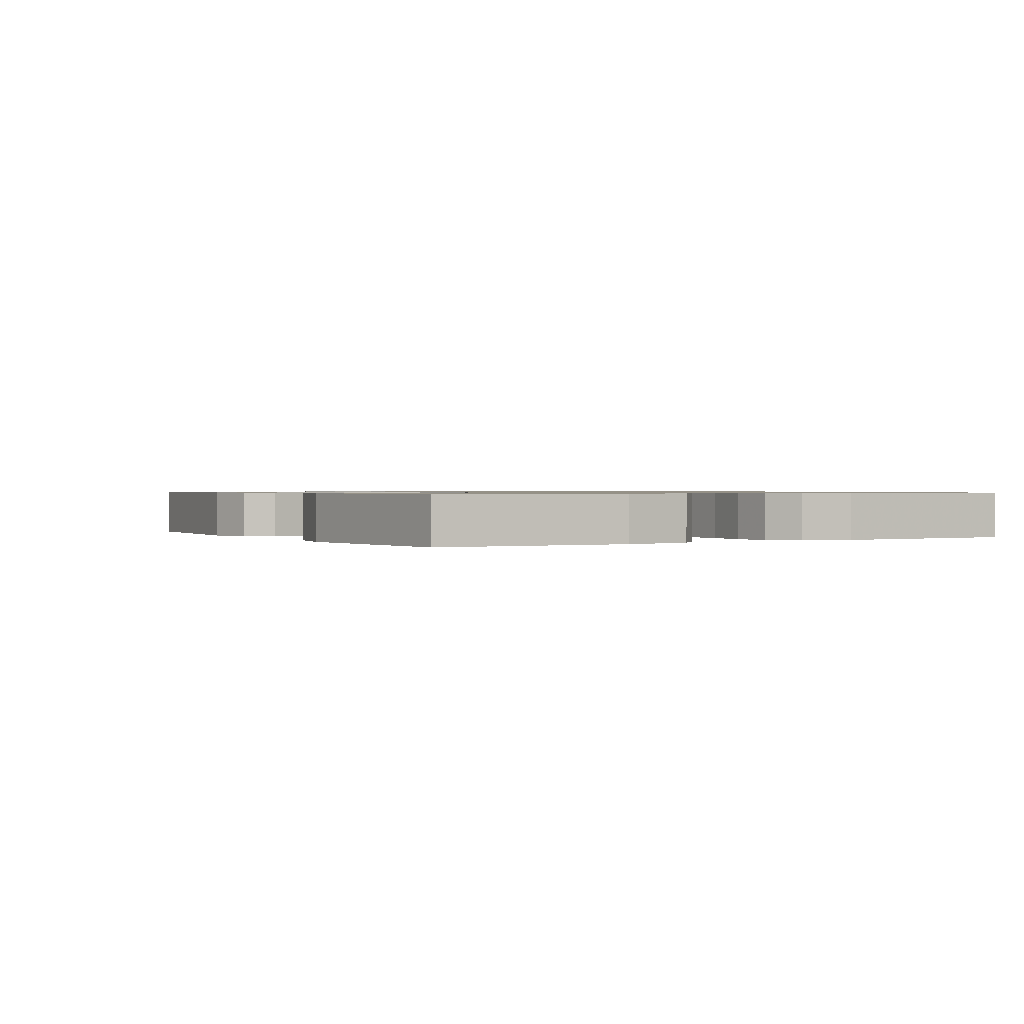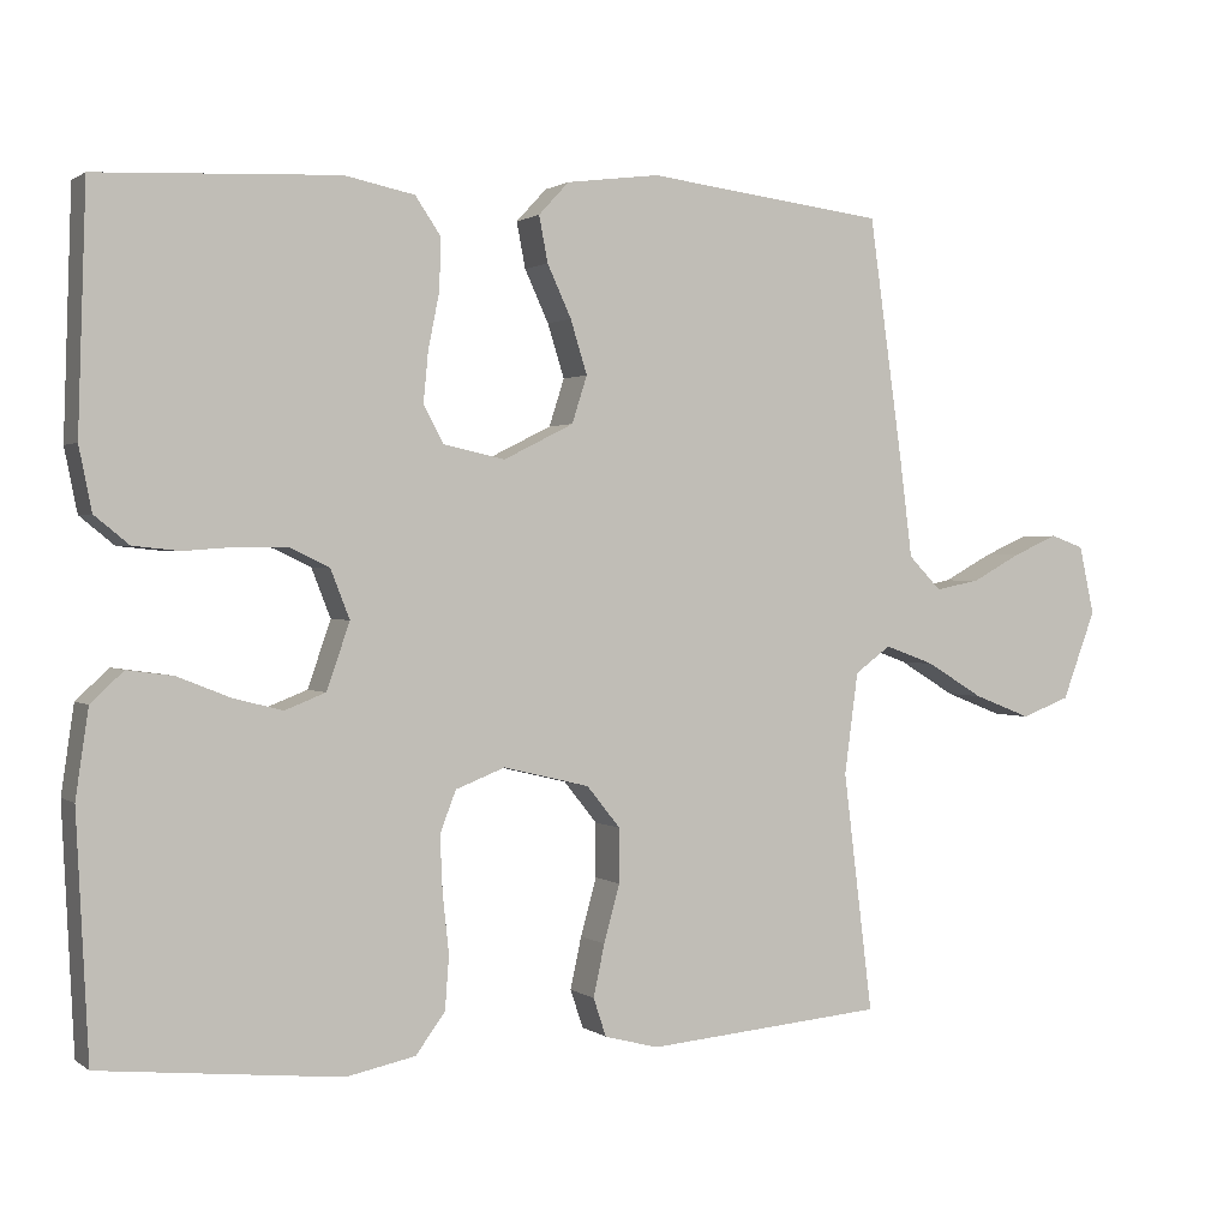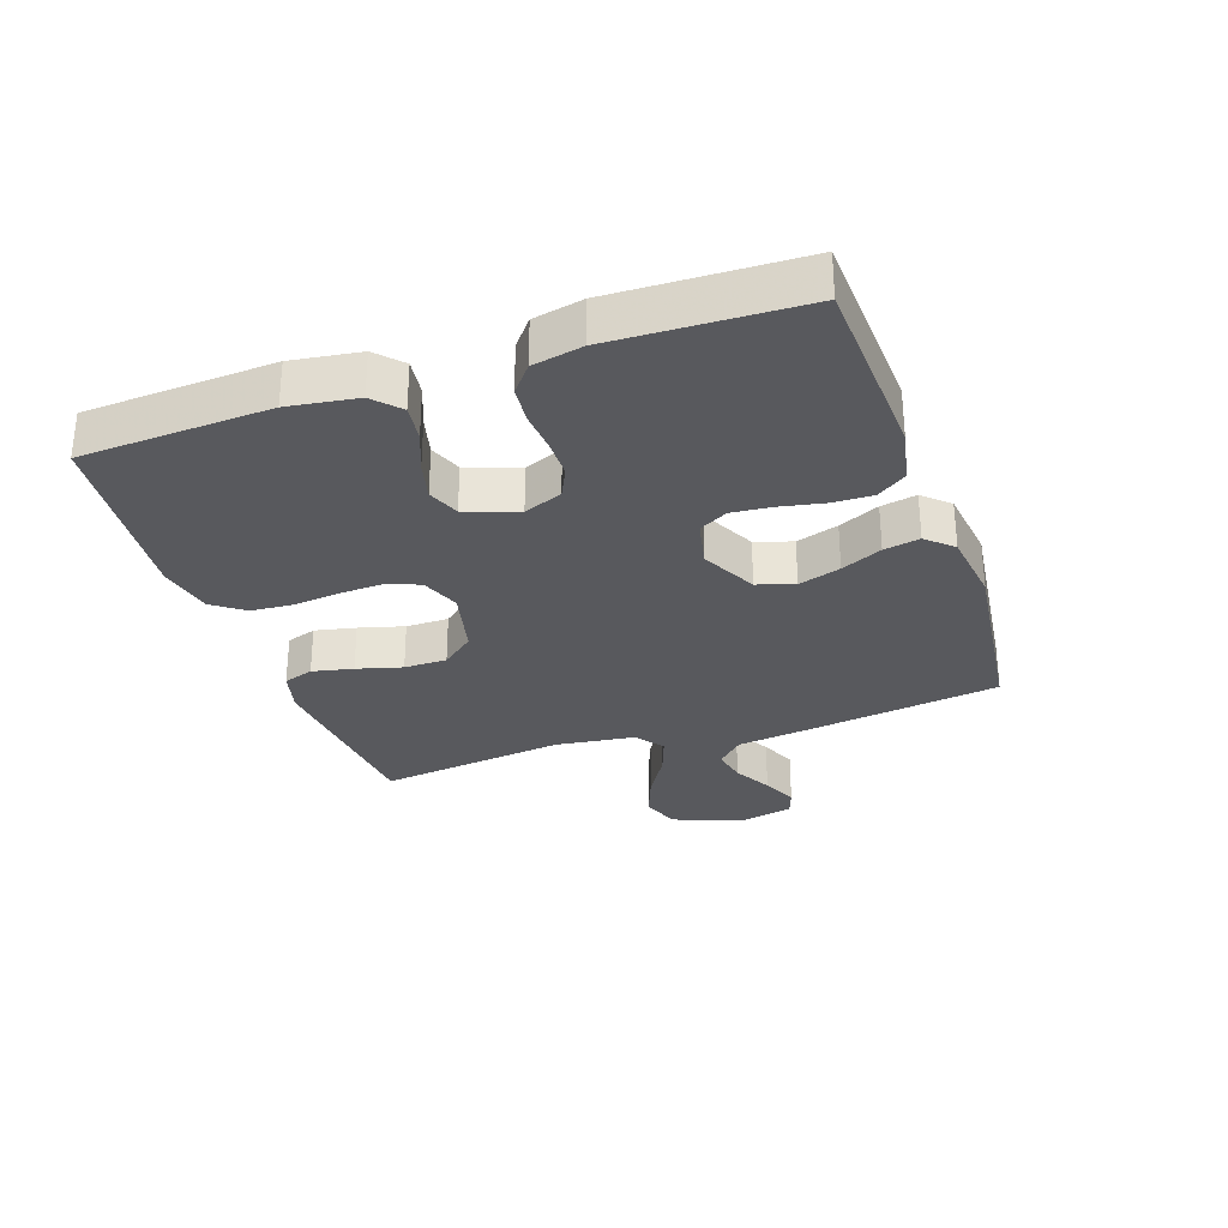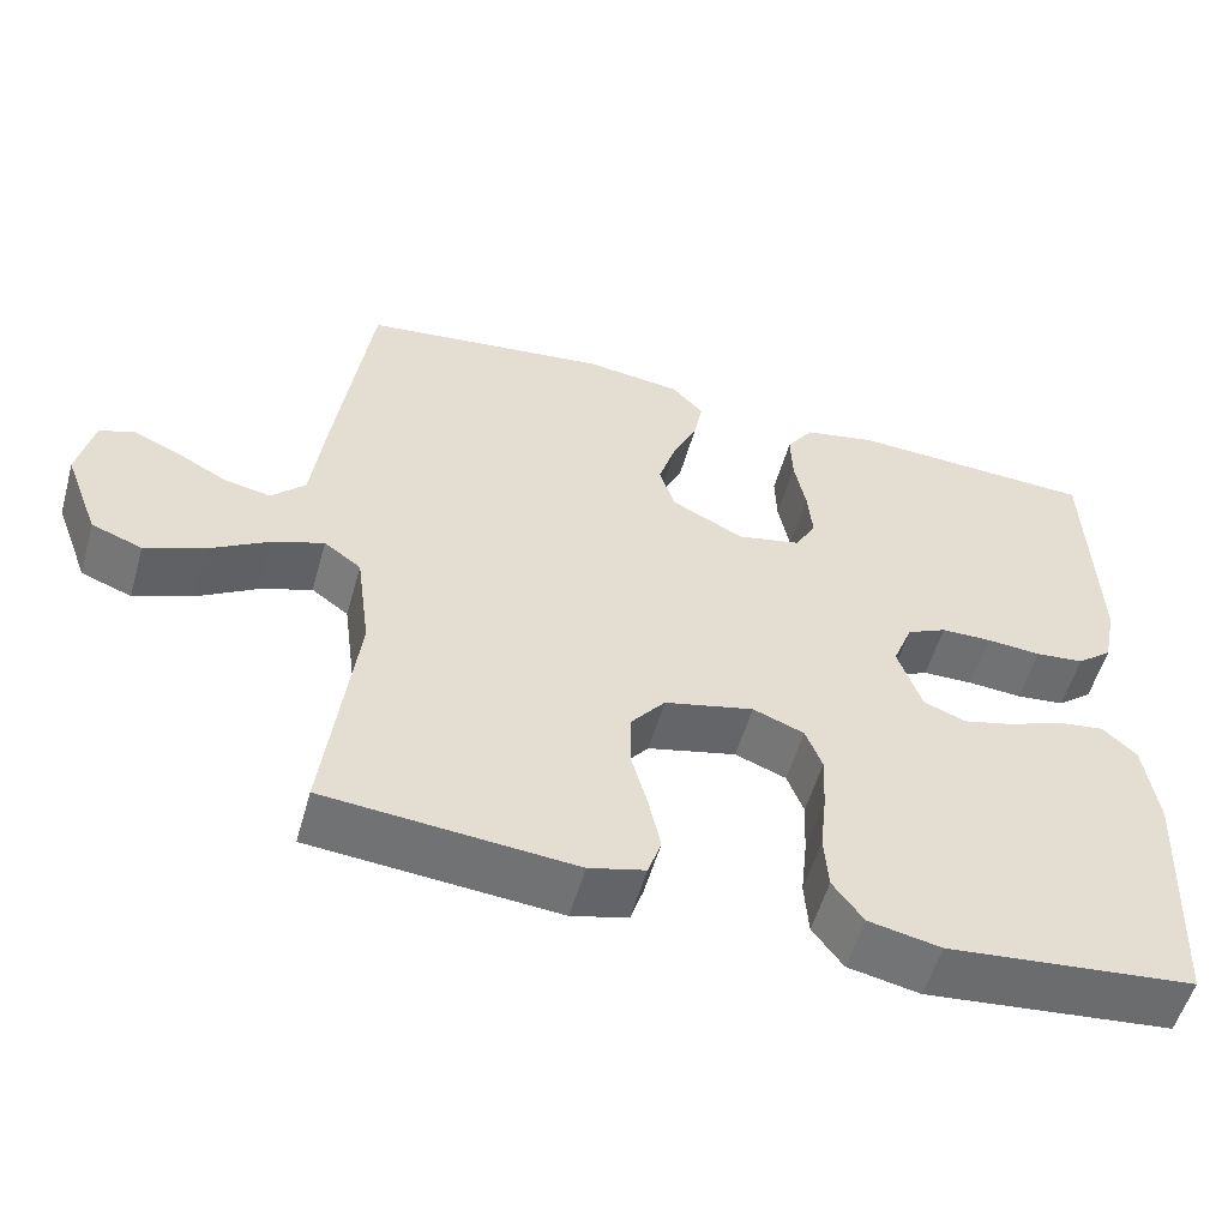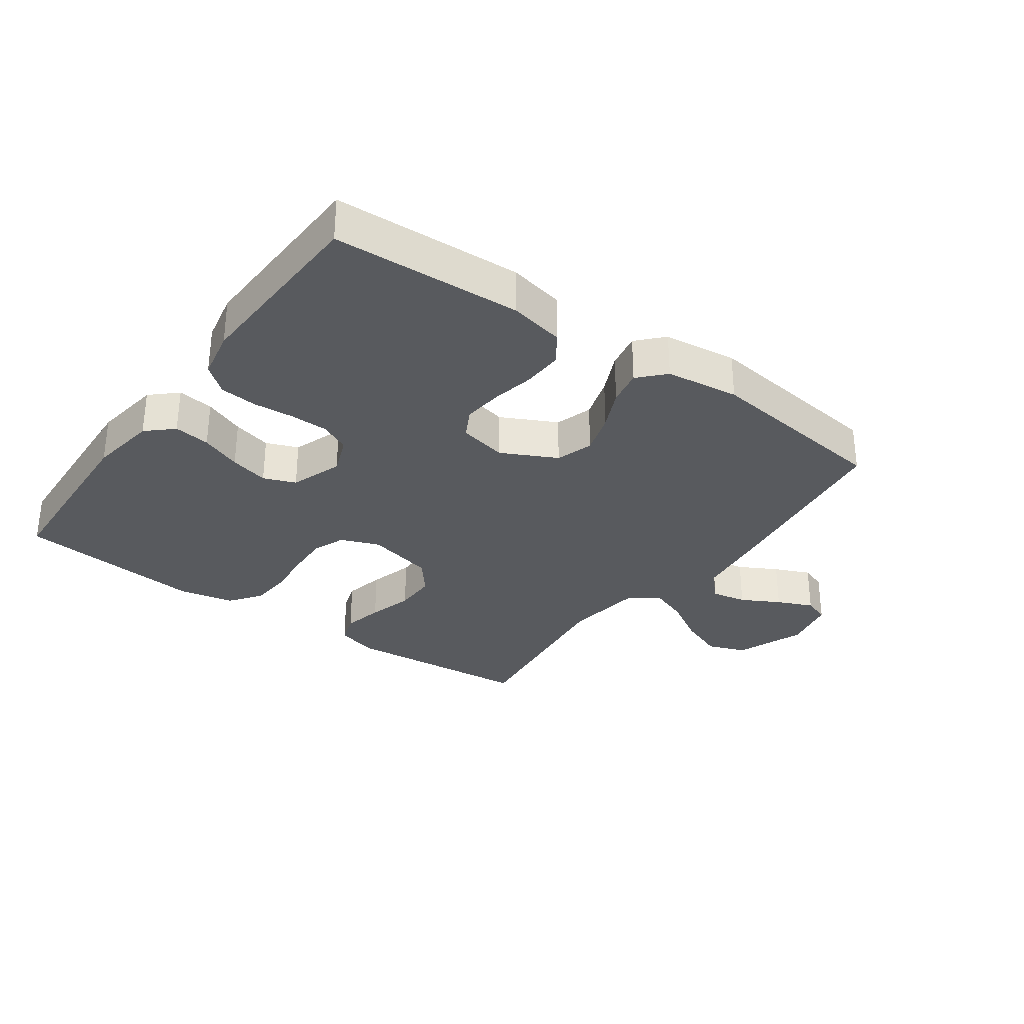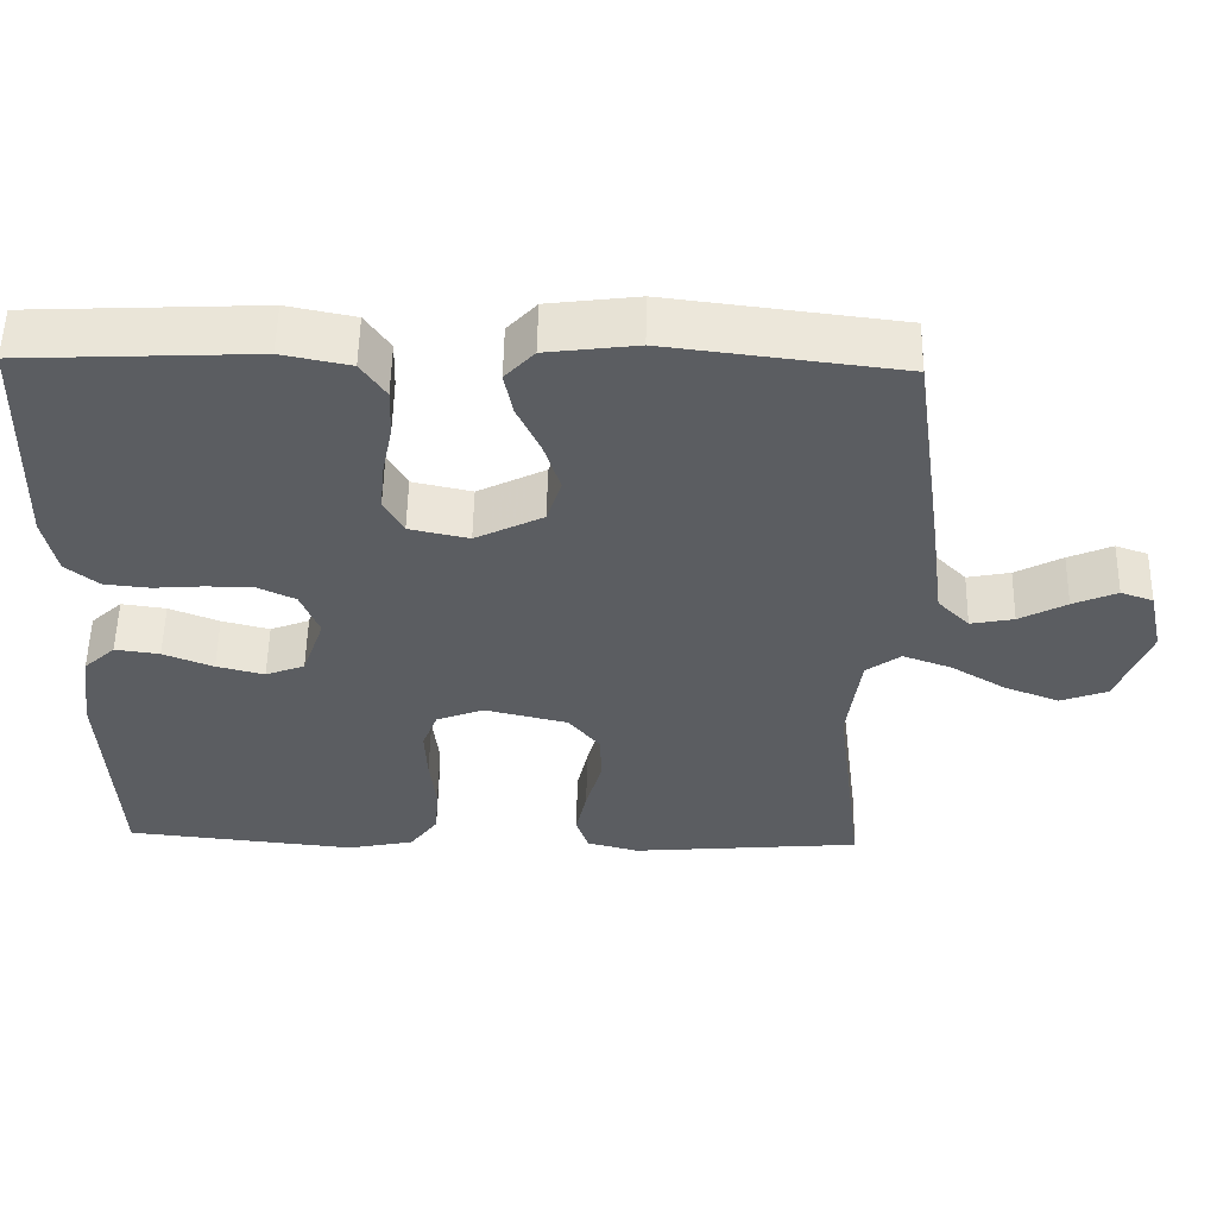
<metadata>
{"format":"obj","ext":"obj","renderer":"f3d","projection":"perspective","resolution":1024,"background":"white","views":[{"elev":0.8,"azim":-120.0,"up":"+Y"},{"elev":1.2,"azim":-24.4,"up":"+Z"},{"elev":-29.9,"azim":-70.9,"up":"+Y"},{"elev":-54.8,"azim":164.2,"up":"+Z"},{"elev":-31.1,"azim":-35.7,"up":"+Y"},{"elev":54.5,"azim":1.1,"up":"+Z"}]}
</metadata>
<code>
v 0.5 0.07 -0.5
v 0.2 0.07 -0.526
v 0.132 0.07 -0.508
v 0.116 0.07 -0.46
v 0.13 0.07 -0.395
v 0.15 0.07 -0.323
v 0.15 0.07 -0.255
v 0.108 0.07 -0.203
v 0 0.07 -0.177
v -0.062 0.07 -0.201
v -0.082 0.07 -0.253
v -0.079 0.07 -0.322
v -0.071 0.07 -0.396
v -0.076 0.07 -0.463
v -0.113 0.07 -0.513
v -0.2 0.07 -0.531
v -0.5 0.07 -0.5
v -0.515 0.07 -0.2
v -0.499 0.07 -0.091
v -0.458 0.07 -0.053
v -0.4 0.07 -0.061
v -0.335 0.07 -0.087
v -0.273 0.07 -0.103
v -0.222 0.07 -0.083
v -0.193 0.07 0
v -0.217 0.07 0.061
v -0.265 0.07 0.084
v -0.326 0.07 0.085
v -0.392 0.07 0.08
v -0.451 0.07 0.086
v -0.494 0.07 0.121
v -0.51 0.07 0.2
v -0.5 0.07 0.5
v -0.2 0.07 0.514
v -0.112 0.07 0.496
v -0.08 0.07 0.449
v -0.082 0.07 0.385
v -0.096 0.07 0.315
v -0.102 0.07 0.252
v -0.077 0.07 0.206
v 0 0.07 0.189
v 0.088 0.07 0.233
v 0.107 0.07 0.292
v 0.086 0.07 0.359
v 0.056 0.07 0.424
v 0.045 0.07 0.481
v 0.083 0.07 0.522
v 0.2 0.07 0.537
v 0.5 0.07 0.5
v 0.542 0.07 0.2
v 0.558 0.07 0.074
v 0.599 0.07 0.032
v 0.655 0.07 0.043
v 0.716 0.07 0.076
v 0.773 0.07 0.101
v 0.815 0.07 0.086
v 0.834 0.07 0
v 0.792 0.07 -0.111
v 0.731 0.07 -0.134
v 0.659 0.07 -0.106
v 0.588 0.07 -0.063
v 0.525 0.07 -0.04
v 0.48 0.07 -0.073
v 0.463 0.07 -0.2
v 0.5 0 -0.5
v 0.2 0 -0.526
v 0.132 0 -0.508
v 0.116 0 -0.46
v 0.13 0 -0.395
v 0.15 0 -0.323
v 0.15 0 -0.255
v 0.108 0 -0.203
v 0 0 -0.177
v -0.062 0 -0.201
v -0.082 0 -0.253
v -0.079 0 -0.322
v -0.071 0 -0.396
v -0.076 0 -0.463
v -0.113 0 -0.513
v -0.2 0 -0.531
v -0.5 0 -0.5
v -0.515 0 -0.2
v -0.499 0 -0.091
v -0.458 0 -0.053
v -0.4 0 -0.061
v -0.335 0 -0.087
v -0.273 0 -0.103
v -0.222 0 -0.083
v -0.193 0 0
v -0.217 0 0.061
v -0.265 0 0.084
v -0.326 0 0.085
v -0.392 0 0.08
v -0.451 0 0.086
v -0.494 0 0.121
v -0.51 0 0.2
v -0.5 0 0.5
v -0.2 0 0.514
v -0.112 0 0.496
v -0.08 0 0.449
v -0.082 0 0.385
v -0.096 0 0.315
v -0.102 0 0.252
v -0.077 0 0.206
v 0 0 0.189
v 0.088 0 0.233
v 0.107 0 0.292
v 0.086 0 0.359
v 0.056 0 0.424
v 0.045 0 0.481
v 0.083 0 0.522
v 0.2 0 0.537
v 0.5 0 0.5
v 0.542 0 0.2
v 0.558 0 0.074
v 0.599 0 0.032
v 0.655 0 0.043
v 0.716 0 0.076
v 0.773 0 0.101
v 0.815 0 0.086
v 0.834 0 0
v 0.792 0 -0.111
v 0.731 0 -0.134
v 0.659 0 -0.106
v 0.588 0 -0.063
v 0.525 0 -0.04
v 0.48 0 -0.073
v 0.463 0 -0.2
f 58 59 60 61
f 58 61 62
f 57 58 62
f 56 57 62
f 53 54 55 56
f 53 56 62
f 52 53 62
f 51 52 62 63
f 49 50 51 63
f 44 45 46 47
f 43 44 47 48
f 42 43 48 49
f 35 36 37 38
f 35 38 39
f 34 35 39
f 33 34 39
f 32 33 39 40
f 28 29 30 31
f 27 28 31 32
f 19 20 21 22
f 19 22 23
f 18 19 23
f 17 18 23 24
f 15 16 17 24
f 12 13 14 15
f 11 12 15 24
f 3 4 5 6
f 1 2 3 6
f 64 1 6 7
f 42 49 63 64
f 41 42 64 7
f 27 32 40 41
f 26 27 41
f 25 26 41
f 10 11 24 25
f 9 10 25 41
f 8 9 41
f 7 8 41
f 125 124 123 122
f 126 125 122
f 126 122 121
f 126 121 120
f 120 119 118 117
f 126 120 117
f 126 117 116
f 127 126 116 115
f 127 115 114 113
f 111 110 109 108
f 112 111 108 107
f 113 112 107 106
f 102 101 100 99
f 103 102 99
f 103 99 98
f 103 98 97
f 104 103 97 96
f 95 94 93 92
f 96 95 92 91
f 86 85 84 83
f 87 86 83
f 87 83 82
f 88 87 82 81
f 88 81 80 79
f 79 78 77 76
f 88 79 76 75
f 70 69 68 67
f 70 67 66 65
f 71 70 65 128
f 128 127 113 106
f 71 128 106 105
f 105 104 96 91
f 105 91 90
f 105 90 89
f 89 88 75 74
f 105 89 74 73
f 105 73 72
f 105 72 71
f 1 65 66 2
f 2 66 67 3
f 3 67 68 4
f 4 68 69 5
f 5 69 70 6
f 6 70 71 7
f 7 71 72 8
f 8 72 73 9
f 9 73 74 10
f 10 74 75 11
f 11 75 76 12
f 12 76 77 13
f 13 77 78 14
f 14 78 79 15
f 15 79 80 16
f 16 80 81 17
f 17 81 82 18
f 18 82 83 19
f 19 83 84 20
f 20 84 85 21
f 21 85 86 22
f 22 86 87 23
f 23 87 88 24
f 24 88 89 25
f 25 89 90 26
f 26 90 91 27
f 27 91 92 28
f 28 92 93 29
f 29 93 94 30
f 30 94 95 31
f 31 95 96 32
f 32 96 97 33
f 33 97 98 34
f 34 98 99 35
f 35 99 100 36
f 36 100 101 37
f 37 101 102 38
f 38 102 103 39
f 39 103 104 40
f 40 104 105 41
f 41 105 106 42
f 42 106 107 43
f 43 107 108 44
f 44 108 109 45
f 45 109 110 46
f 46 110 111 47
f 47 111 112 48
f 48 112 113 49
f 49 113 114 50
f 50 114 115 51
f 51 115 116 52
f 52 116 117 53
f 53 117 118 54
f 54 118 119 55
f 55 119 120 56
f 56 120 121 57
f 57 121 122 58
f 58 122 123 59
f 59 123 124 60
f 60 124 125 61
f 61 125 126 62
f 62 126 127 63
f 63 127 128 64
f 64 128 65 1

</code>
